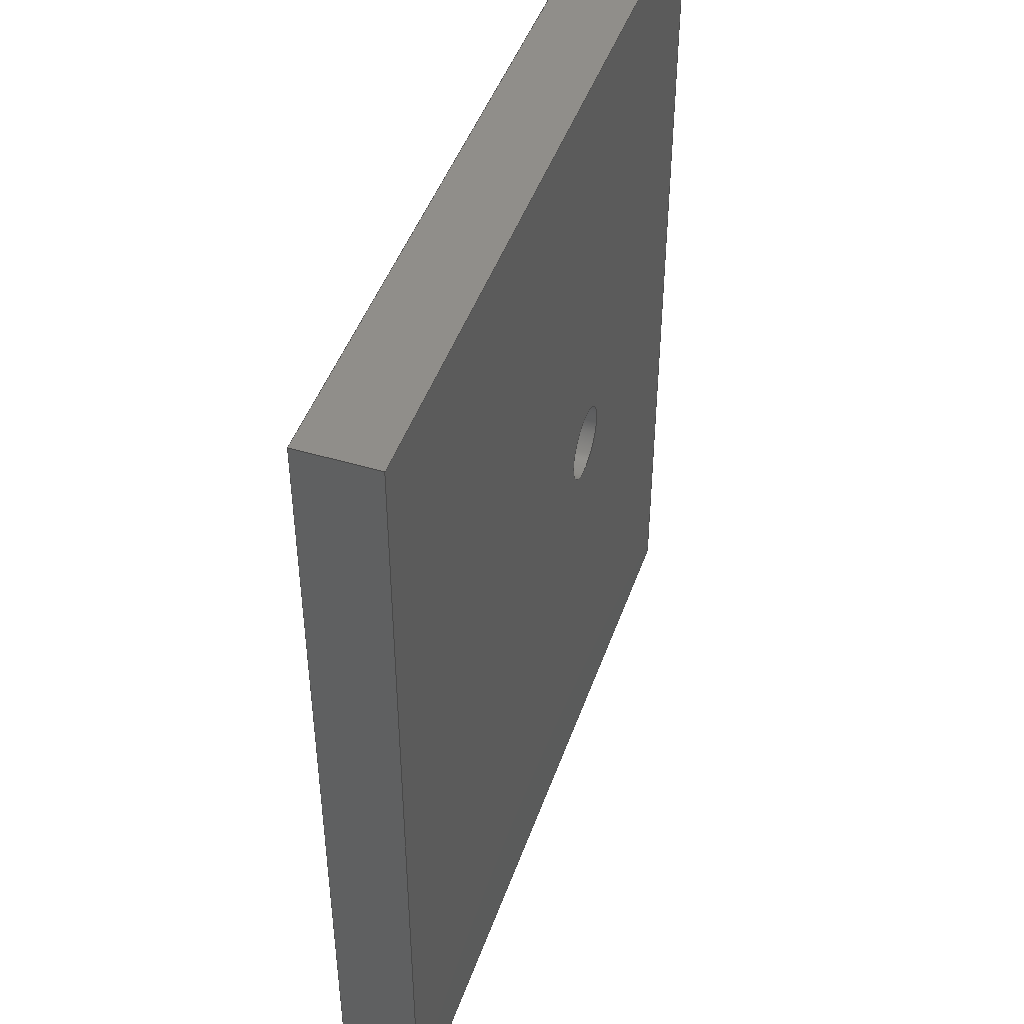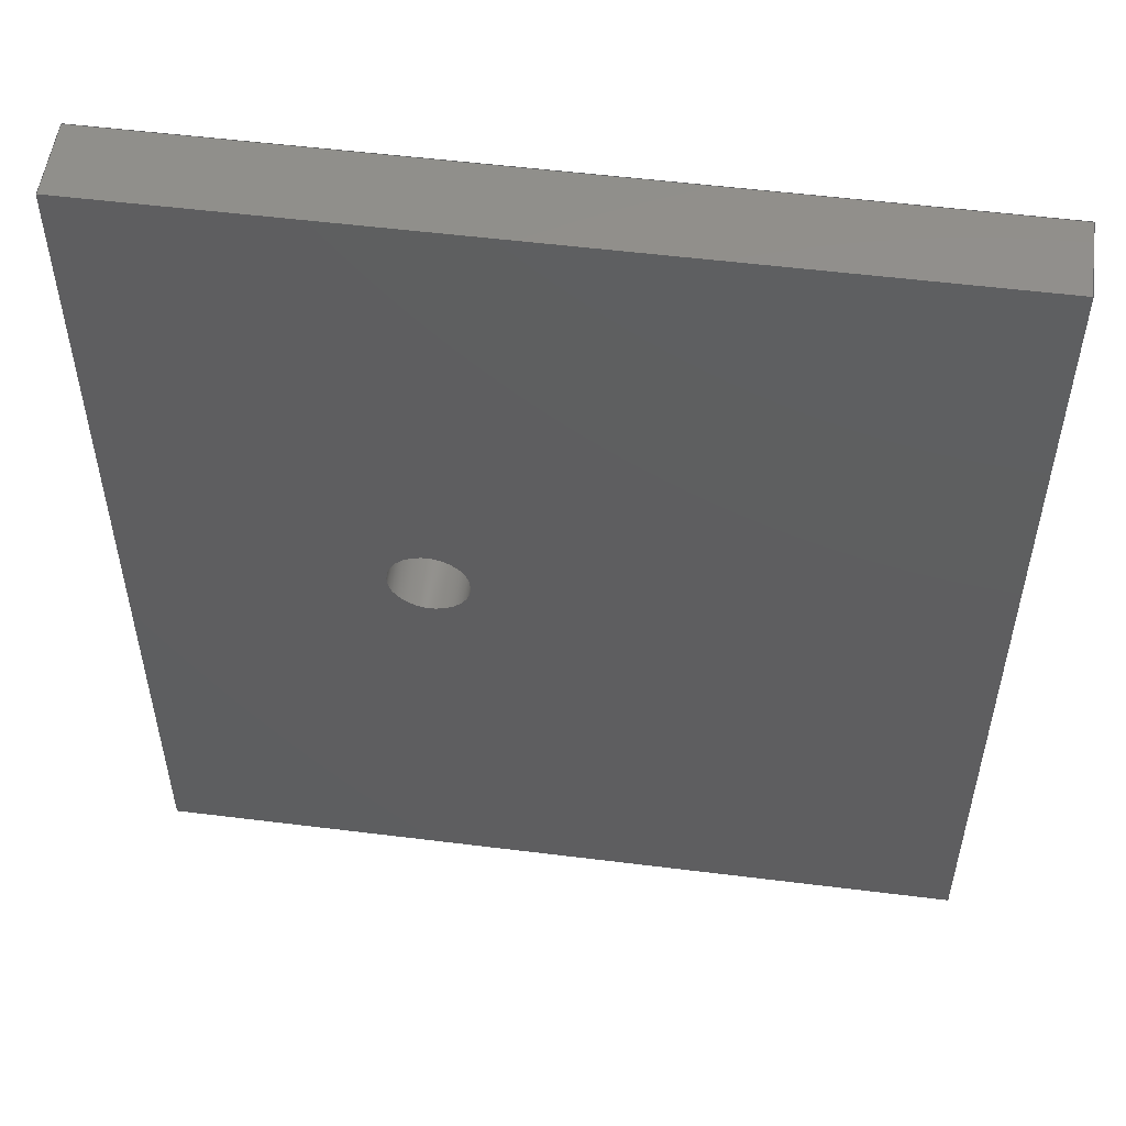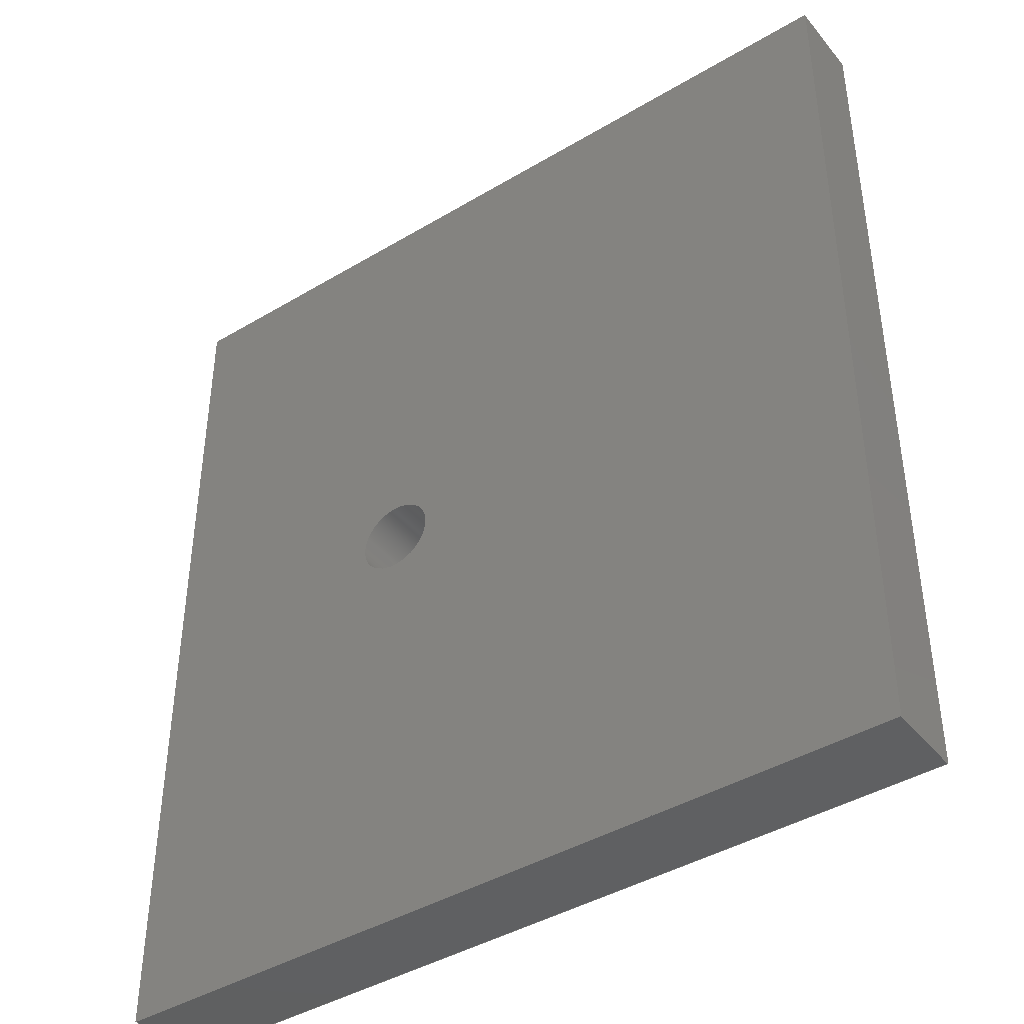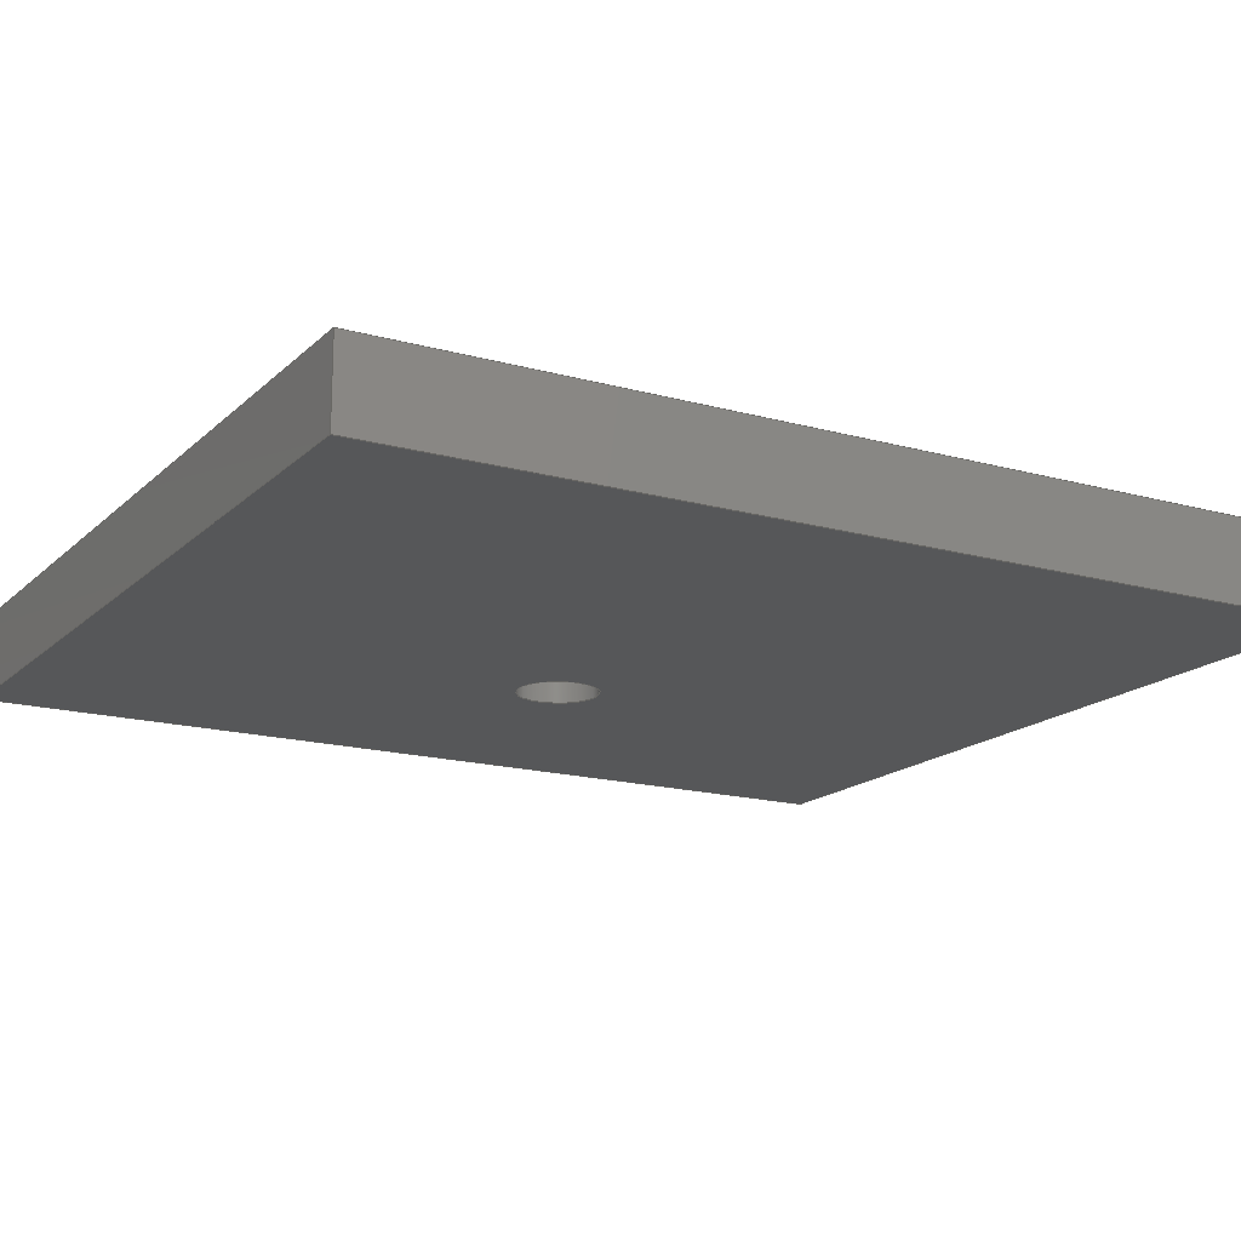
<metadata>
{"format":"step","ext":"stp","renderer":"f3d","projection":"perspective","resolution":1024,"background":"white","views":[{"elev":46.3,"azim":109.0,"up":"+Y"},{"elev":53.4,"azim":7.6,"up":"+Y"},{"elev":-42.0,"azim":35.7,"up":"+Y"},{"elev":-16.5,"azim":60.4,"up":"+Z"}]}
</metadata>
<code>
ISO-10303-21;
DATA;
#1=MECHANICAL_DESIGN_AND_DRAUGHTING_RELATIONSHIP('','',#9,#10);
#2=MECHANICAL_DESIGN_AND_DRAUGHTING_RELATIONSHIP('','',#11,#10);
#3=MECHANICAL_DESIGN_AND_DRAUGHTING_RELATIONSHIP('','',#12,#10);
#4=MECHANICAL_DESIGN_AND_DRAUGHTING_RELATIONSHIP('','',#13,#10);
#5=MECHANICAL_DESIGN_AND_DRAUGHTING_RELATIONSHIP('','',#14,#10);
#6=MECHANICAL_DESIGN_AND_DRAUGHTING_RELATIONSHIP('','',#15,#10);
#7=MECHANICAL_DESIGN_AND_DRAUGHTING_RELATIONSHIP('','',#16,#10);
#8=MECHANICAL_DESIGN_AND_DRAUGHTING_RELATIONSHIP('','',#17,#10);
#9=DRAUGHTING_MODEL('Top',(#36,#27),#317);
#10=DRAUGHTING_MODEL('',(#28),#317);
#11=DRAUGHTING_MODEL('Front',(#37,#29),#317);
#12=DRAUGHTING_MODEL('Right',(#38,#30),#317);
#13=DRAUGHTING_MODEL('Back',(#39,#31),#317);
#14=DRAUGHTING_MODEL('Bottom',(#40,#32),#317);
#15=DRAUGHTING_MODEL('Left',(#41,#33),#317);
#16=DRAUGHTING_MODEL('Isometric',(#42,#34),#317);
#17=DRAUGHTING_MODEL('Trimetric',(#43,#35),#317);
#18=REPRESENTATION_MAP(#186,#61);
#19=REPRESENTATION_MAP(#186,#61);
#20=REPRESENTATION_MAP(#186,#61);
#21=REPRESENTATION_MAP(#186,#61);
#22=REPRESENTATION_MAP(#186,#61);
#23=REPRESENTATION_MAP(#186,#61);
#24=REPRESENTATION_MAP(#186,#61);
#25=REPRESENTATION_MAP(#186,#61);
#26=REPRESENTATION_MAP(#186,#61);
#27=MAPPED_ITEM('',#18,#186);
#28=MAPPED_ITEM('',#19,#186);
#29=MAPPED_ITEM('',#20,#186);
#30=MAPPED_ITEM('',#21,#186);
#31=MAPPED_ITEM('',#22,#186);
#32=MAPPED_ITEM('',#23,#186);
#33=MAPPED_ITEM('',#24,#186);
#34=MAPPED_ITEM('',#25,#186);
#35=MAPPED_ITEM('',#26,#186);
#36=CAMERA_MODEL_D3('Top',#196,#44);
#37=CAMERA_MODEL_D3('Front',#198,#45);
#38=CAMERA_MODEL_D3('Right',#200,#46);
#39=CAMERA_MODEL_D3('Back',#202,#47);
#40=CAMERA_MODEL_D3('Bottom',#204,#48);
#41=CAMERA_MODEL_D3('Left',#206,#49);
#42=CAMERA_MODEL_D3('Isometric',#208,#50);
#43=CAMERA_MODEL_D3('Trimetric',#210,#51);
#44=VIEW_VOLUME(.PARALLEL.,#293,0,0,.F.,0,.F.,.F.,#52);
#45=VIEW_VOLUME(.PARALLEL.,#296,0.0015,0,.F.,0,.F.,.F.,#53);
#46=VIEW_VOLUME(.PARALLEL.,#299,0.0015,0,.F.,0,.F.,.F.,#54);
#47=VIEW_VOLUME(.PARALLEL.,#302,0.0015,0,.F.,0,.F.,.F.,#55);
#48=VIEW_VOLUME(.PARALLEL.,#305,0,0,.F.,0,.F.,.F.,#56);
#49=VIEW_VOLUME(.PARALLEL.,#308,0.0015,0,.F.,0,.F.,.F.,#57);
#50=VIEW_VOLUME(.PARALLEL.,#311,0.001667,0,.F.,0,.F.,.F.,#58);
#51=VIEW_VOLUME(.PARALLEL.,#314,0.0009491,0,.F.,0,.F.,.F.,#59);
#52=PLANAR_BOX('',0.02804,0.02804,#197);
#53=PLANAR_BOX('',0.01346,0.01346,#199);
#54=PLANAR_BOX('',0.0152,0.0152,#201);
#55=PLANAR_BOX('',0.01346,0.01346,#203);
#56=PLANAR_BOX('',0.02804,0.02804,#205);
#57=PLANAR_BOX('',0.0152,0.0152,#207);
#58=PLANAR_BOX('',0.02355,0.02355,#209);
#59=PLANAR_BOX('',0.02029,0.02029,#211);
#60=SHAPE_REPRESENTATION_RELATIONSHIP('','',#185,#61);
#61=ADVANCED_BREP_SHAPE_REPRESENTATION('',(#183),#317);
#62=CIRCLE('',#192,1.5);
#63=CIRCLE('',#193,1.5);
#64=CYLINDRICAL_SURFACE('',#191,1.5);
#65=ORIENTED_EDGE('',*,*,#93,.T.);
#66=ORIENTED_EDGE('',*,*,#94,.F.);
#67=ORIENTED_EDGE('',*,*,#95,.F.);
#68=ORIENTED_EDGE('',*,*,#96,.T.);
#69=ORIENTED_EDGE('',*,*,#97,.T.);
#70=ORIENTED_EDGE('',*,*,#98,.F.);
#71=ORIENTED_EDGE('',*,*,#99,.F.);
#72=ORIENTED_EDGE('',*,*,#94,.T.);
#73=ORIENTED_EDGE('',*,*,#100,.T.);
#74=ORIENTED_EDGE('',*,*,#101,.F.);
#75=ORIENTED_EDGE('',*,*,#102,.F.);
#76=ORIENTED_EDGE('',*,*,#98,.T.);
#77=ORIENTED_EDGE('',*,*,#103,.T.);
#78=ORIENTED_EDGE('',*,*,#96,.F.);
#79=ORIENTED_EDGE('',*,*,#104,.F.);
#80=ORIENTED_EDGE('',*,*,#101,.T.);
#81=ORIENTED_EDGE('',*,*,#105,.T.);
#82=ORIENTED_EDGE('',*,*,#106,.F.);
#83=ORIENTED_EDGE('',*,*,#95,.T.);
#84=ORIENTED_EDGE('',*,*,#99,.T.);
#85=ORIENTED_EDGE('',*,*,#102,.T.);
#86=ORIENTED_EDGE('',*,*,#104,.T.);
#87=ORIENTED_EDGE('',*,*,#105,.F.);
#88=ORIENTED_EDGE('',*,*,#93,.F.);
#89=ORIENTED_EDGE('',*,*,#103,.F.);
#90=ORIENTED_EDGE('',*,*,#100,.F.);
#91=ORIENTED_EDGE('',*,*,#97,.F.);
#92=ORIENTED_EDGE('',*,*,#106,.T.);
#93=EDGE_CURVE('',#107,#108,#117,.T.);
#94=EDGE_CURVE('',#109,#108,#118,.T.);
#95=EDGE_CURVE('',#110,#109,#119,.T.);
#96=EDGE_CURVE('',#110,#107,#120,.T.);
#97=EDGE_CURVE('',#108,#111,#121,.T.);
#98=EDGE_CURVE('',#112,#111,#122,.T.);
#99=EDGE_CURVE('',#109,#112,#123,.T.);
#100=EDGE_CURVE('',#111,#113,#124,.T.);
#101=EDGE_CURVE('',#114,#113,#125,.T.);
#102=EDGE_CURVE('',#112,#114,#126,.T.);
#103=EDGE_CURVE('',#113,#107,#127,.T.);
#104=EDGE_CURVE('',#114,#110,#128,.T.);
#105=EDGE_CURVE('',#115,#115,#62,.T.);
#106=EDGE_CURVE('',#116,#116,#63,.T.);
#107=VERTEX_POINT('',#263);
#108=VERTEX_POINT('',#264);
#109=VERTEX_POINT('',#266);
#110=VERTEX_POINT('',#268);
#111=VERTEX_POINT('',#272);
#112=VERTEX_POINT('',#274);
#113=VERTEX_POINT('',#278);
#114=VERTEX_POINT('',#280);
#115=VERTEX_POINT('',#287);
#116=VERTEX_POINT('',#289);
#117=LINE('',#262,#129);
#118=LINE('',#265,#130);
#119=LINE('',#267,#131);
#120=LINE('',#269,#132);
#121=LINE('',#271,#133);
#122=LINE('',#273,#134);
#123=LINE('',#275,#135);
#124=LINE('',#277,#136);
#125=LINE('',#279,#137);
#126=LINE('',#281,#138);
#127=LINE('',#283,#139);
#128=LINE('',#284,#140);
#129=VECTOR('',#216,1000);
#130=VECTOR('',#217,1000);
#131=VECTOR('',#218,1000);
#132=VECTOR('',#219,1000);
#133=VECTOR('',#222,1000);
#134=VECTOR('',#223,1000);
#135=VECTOR('',#224,1000);
#136=VECTOR('',#227,1000);
#137=VECTOR('',#228,1000);
#138=VECTOR('',#229,1000);
#139=VECTOR('',#232,1000);
#140=VECTOR('',#233,1000);
#141=EDGE_LOOP('',(#65,#66,#67,#68));
#142=EDGE_LOOP('',(#69,#70,#71,#72));
#143=EDGE_LOOP('',(#73,#74,#75,#76));
#144=EDGE_LOOP('',(#77,#78,#79,#80));
#145=EDGE_LOOP('',(#81));
#146=EDGE_LOOP('',(#82));
#147=EDGE_LOOP('',(#83,#84,#85,#86));
#148=EDGE_LOOP('',(#87));
#149=EDGE_LOOP('',(#88,#89,#90,#91));
#150=EDGE_LOOP('',(#92));
#151=FACE_BOUND('',#141,.T.);
#152=FACE_BOUND('',#142,.T.);
#153=FACE_BOUND('',#143,.T.);
#154=FACE_BOUND('',#144,.T.);
#155=FACE_BOUND('',#145,.T.);
#156=FACE_BOUND('',#146,.T.);
#157=FACE_BOUND('',#147,.T.);
#158=FACE_BOUND('',#148,.T.);
#159=FACE_BOUND('',#149,.T.);
#160=FACE_BOUND('',#150,.T.);
#161=PLANE('',#187);
#162=PLANE('',#188);
#163=PLANE('',#189);
#164=PLANE('',#190);
#165=PLANE('',#194);
#166=PLANE('',#195);
#167=ADVANCED_FACE('',(#151),#161,.F.);
#168=ADVANCED_FACE('',(#152),#162,.F.);
#169=ADVANCED_FACE('',(#153),#163,.F.);
#170=ADVANCED_FACE('',(#154),#164,.F.);
#171=ADVANCED_FACE('',(#155,#156),#64,.F.);
#172=ADVANCED_FACE('',(#157,#158),#165,.T.);
#173=ADVANCED_FACE('',(#159,#160),#166,.F.);
#174=CLOSED_SHELL('',(#167,#168,#169,#170,#171,#172,#173));
#175=STYLED_ITEM('',(#176),#183);
#176=PRESENTATION_STYLE_ASSIGNMENT((#177));
#177=SURFACE_STYLE_USAGE(.BOTH.,#178);
#178=SURFACE_SIDE_STYLE('',(#179));
#179=SURFACE_STYLE_FILL_AREA(#180);
#180=FILL_AREA_STYLE('',(#181));
#181=FILL_AREA_STYLE_COLOUR('',#182);
#182=COLOUR_RGB('',0.6117,0.6588,0.6706);
#183=MANIFOLD_SOLID_BREP('Extrude (2)',#174);
#184=SHAPE_DEFINITION_REPRESENTATION(#322,#185);
#185=SHAPE_REPRESENTATION('Flap_3',(#186),#317);
#186=AXIS2_PLACEMENT_3D('',#260,#212,#213);
#187=AXIS2_PLACEMENT_3D('',#261,#214,#215);
#188=AXIS2_PLACEMENT_3D('',#270,#220,#221);
#189=AXIS2_PLACEMENT_3D('',#276,#225,#226);
#190=AXIS2_PLACEMENT_3D('',#282,#230,#231);
#191=AXIS2_PLACEMENT_3D('',#285,#234,#235);
#192=AXIS2_PLACEMENT_3D('',#286,#236,#237);
#193=AXIS2_PLACEMENT_3D('',#288,#238,#239);
#194=AXIS2_PLACEMENT_3D('',#290,#240,#241);
#195=AXIS2_PLACEMENT_3D('',#291,#242,#243);
#196=AXIS2_PLACEMENT_3D('',#292,#244,#245);
#197=AXIS2_PLACEMENT_3D('',#294,#244,#245);
#198=AXIS2_PLACEMENT_3D('',#295,#246,#247);
#199=AXIS2_PLACEMENT_3D('',#297,#246,#247);
#200=AXIS2_PLACEMENT_3D('',#298,#248,#249);
#201=AXIS2_PLACEMENT_3D('',#300,#248,#249);
#202=AXIS2_PLACEMENT_3D('',#301,#250,#251);
#203=AXIS2_PLACEMENT_3D('',#303,#250,#251);
#204=AXIS2_PLACEMENT_3D('',#304,#252,#253);
#205=AXIS2_PLACEMENT_3D('',#306,#252,#253);
#206=AXIS2_PLACEMENT_3D('',#307,#254,#255);
#207=AXIS2_PLACEMENT_3D('',#309,#254,#255);
#208=AXIS2_PLACEMENT_3D('',#310,#256,#257);
#209=AXIS2_PLACEMENT_3D('',#312,#256,#257);
#210=AXIS2_PLACEMENT_3D('',#313,#258,#259);
#211=AXIS2_PLACEMENT_3D('',#315,#258,#259);
#212=DIRECTION('',(0,0,1));
#213=DIRECTION('',(1,0,0));
#214=DIRECTION('',(1,3.936e-17,0));
#215=DIRECTION('',(-3.936e-17,1,0));
#216=DIRECTION('',(3.936e-17,-1,0));
#217=DIRECTION('',(0,0,-1));
#218=DIRECTION('',(3.936e-17,-1,0));
#219=DIRECTION('',(0,0,-1));
#220=DIRECTION('',(0,1,0));
#221=DIRECTION('',(0,0,1));
#222=DIRECTION('',(1,0,0));
#223=DIRECTION('',(0,0,-1));
#224=DIRECTION('',(1,0,0));
#225=DIRECTION('',(-1,0,0));
#226=DIRECTION('',(0,0,1));
#227=DIRECTION('',(0,1,0));
#228=DIRECTION('',(0,0,-1));
#229=DIRECTION('',(0,1,0));
#230=DIRECTION('',(0,-1,0));
#231=DIRECTION('',(0,0,-1));
#232=DIRECTION('',(-1,0,0));
#233=DIRECTION('',(-1,0,0));
#234=DIRECTION('',(0,0,-1));
#235=DIRECTION('',(-1,0,0));
#236=DIRECTION('',(0,0,1));
#237=DIRECTION('',(1,0,0));
#238=DIRECTION('',(0,0,1));
#239=DIRECTION('',(1,0,0));
#240=DIRECTION('',(0,0,1));
#241=DIRECTION('',(1,0,0));
#242=DIRECTION('',(0,0,1));
#243=DIRECTION('',(1,0,0));
#244=DIRECTION('',(0,0,1));
#245=DIRECTION('',(1,0,0));
#246=DIRECTION('',(0,-1,0));
#247=DIRECTION('',(1,0,0));
#248=DIRECTION('',(1,0,0));
#249=DIRECTION('',(0,1,0));
#250=DIRECTION('',(0,1,0));
#251=DIRECTION('',(-1,0,0));
#252=DIRECTION('',(0,0,-1));
#253=DIRECTION('',(1,0,0));
#254=DIRECTION('',(-1,0,0));
#255=DIRECTION('',(0,-1,0));
#256=DIRECTION('',(0.5774,-0.5774,0.5774));
#257=DIRECTION('',(0.7071,0.7071,-8.327e-17));
#258=DIRECTION('',(0.7189,-0.585,0.3754));
#259=DIRECTION('',(0.6312,0.7756,1.86e-08));
#260=CARTESIAN_POINT('',(0,0,0));
#261=CARTESIAN_POINT('',(-1.378e-15,35,3));
#262=CARTESIAN_POINT('',(-1.378e-15,35,0));
#263=CARTESIAN_POINT('',(-1.378e-15,35,0));
#264=CARTESIAN_POINT('',(0,0,0));
#265=CARTESIAN_POINT('',(0,0,3));
#266=CARTESIAN_POINT('',(0,0,3));
#267=CARTESIAN_POINT('',(-1.378e-15,35,3));
#268=CARTESIAN_POINT('',(-1.378e-15,35,3));
#269=CARTESIAN_POINT('',(-1.378e-15,35,3));
#270=CARTESIAN_POINT('',(0,0,3));
#271=CARTESIAN_POINT('',(0,0,0));
#272=CARTESIAN_POINT('',(31,0,0));
#273=CARTESIAN_POINT('',(31,0,3));
#274=CARTESIAN_POINT('',(31,0,3));
#275=CARTESIAN_POINT('',(0,0,3));
#276=CARTESIAN_POINT('',(31,0,3));
#277=CARTESIAN_POINT('',(31,0,0));
#278=CARTESIAN_POINT('',(31,35,0));
#279=CARTESIAN_POINT('',(31,35,3));
#280=CARTESIAN_POINT('',(31,35,3));
#281=CARTESIAN_POINT('',(31,0,3));
#282=CARTESIAN_POINT('',(31,35,3));
#283=CARTESIAN_POINT('',(31,35,0));
#284=CARTESIAN_POINT('',(31,35,3));
#285=CARTESIAN_POINT('',(11,17.5,3));
#286=CARTESIAN_POINT('',(11,17.5,3));
#287=CARTESIAN_POINT('',(12.5,17.5,3));
#288=CARTESIAN_POINT('',(11,17.5,0));
#289=CARTESIAN_POINT('',(12.5,17.5,0));
#290=CARTESIAN_POINT('',(11,17.5,3));
#291=CARTESIAN_POINT('',(11,17.5,0));
#292=CARTESIAN_POINT('',(0.0155,0.0175,0));
#293=CARTESIAN_POINT('',(0.0155,0.0175,0.05623));
#294=CARTESIAN_POINT('',(0.001481,0.003481,0));
#295=CARTESIAN_POINT('',(0.0155,0,0.0015));
#296=CARTESIAN_POINT('',(0.0155,-0.027,0.0015));
#297=CARTESIAN_POINT('',(0.008768,-0.006732,0.0015));
#298=CARTESIAN_POINT('',(0,0.0175,0.0015));
#299=CARTESIAN_POINT('',(0.03048,0.0175,0.0015));
#300=CARTESIAN_POINT('',(-0.0076,0.0099,0.0015));
#301=CARTESIAN_POINT('',(0.0155,0,0.0015));
#302=CARTESIAN_POINT('',(0.0155,0.027,0.0015));
#303=CARTESIAN_POINT('',(0.008768,-0.006732,0.0015));
#304=CARTESIAN_POINT('',(0.0155,0.0175,0));
#305=CARTESIAN_POINT('',(0.0155,0.0175,-0.05623));
#306=CARTESIAN_POINT('',(0.001481,0.003481,0));
#307=CARTESIAN_POINT('',(0,0.0175,0.0015));
#308=CARTESIAN_POINT('',(-0.03048,0.0175,0.0015));
#309=CARTESIAN_POINT('',(-0.0076,0.0099,0.0015));
#310=CARTESIAN_POINT('',(0.01567,0.01733,0.001667));
#311=CARTESIAN_POINT('',(0.04293,-0.009929,0.02893));
#312=CARTESIAN_POINT('',(0.003893,0.00556,0.001667));
#313=CARTESIAN_POINT('',(0.01445,0.01836,0.0009491));
#314=CARTESIAN_POINT('',(0.04369,-0.005444,0.01622));
#315=CARTESIAN_POINT('',(0.004301,0.008214,0.0009491));
#316=MECHANICAL_DESIGN_GEOMETRIC_PRESENTATION_REPRESENTATION('',(#175),
#317);
#317=(
GEOMETRIC_REPRESENTATION_CONTEXT(3)
GLOBAL_UNCERTAINTY_ASSIGNED_CONTEXT((#318))
GLOBAL_UNIT_ASSIGNED_CONTEXT((#321,#320,#319))
REPRESENTATION_CONTEXT('Flap_3','TOP_LEVEL_ASSEMBLY_PART')
);
#318=UNCERTAINTY_MEASURE_WITH_UNIT(LENGTH_MEASURE(0.005),#321,
'DISTANCE_ACCURACY_VALUE','Maximum Tolerance applied to model');
#319=(
NAMED_UNIT(*)
SI_UNIT($,.STERADIAN.)
SOLID_ANGLE_UNIT()
);
#320=(
NAMED_UNIT(*)
PLANE_ANGLE_UNIT()
SI_UNIT($,.RADIAN.)
);
#321=(
LENGTH_UNIT()
NAMED_UNIT(*)
SI_UNIT(.MILLI.,.METRE.)
);
#322=PRODUCT_DEFINITION_SHAPE('','',#323);
#323=PRODUCT_DEFINITION('','',#325,#324);
#324=PRODUCT_DEFINITION_CONTEXT('',#331,'design');
#325=PRODUCT_DEFINITION_FORMATION_WITH_SPECIFIED_SOURCE('','',#327,
 .NOT_KNOWN.);
#326=PRODUCT_RELATED_PRODUCT_CATEGORY('','',(#327));
#327=PRODUCT('Flap_3','Flap_3','Flap_3',(#329));
#328=PRODUCT_CATEGORY('','');
#329=PRODUCT_CONTEXT('',#331,'mechanical');
#330=APPLICATION_PROTOCOL_DEFINITION('international standard',
'ap242_managed_model_based_3d_engineering',2011,#331);
#331=APPLICATION_CONTEXT('managed model based 3d engineering');
ENDSEC;
END-ISO-10303-21;

</code>
